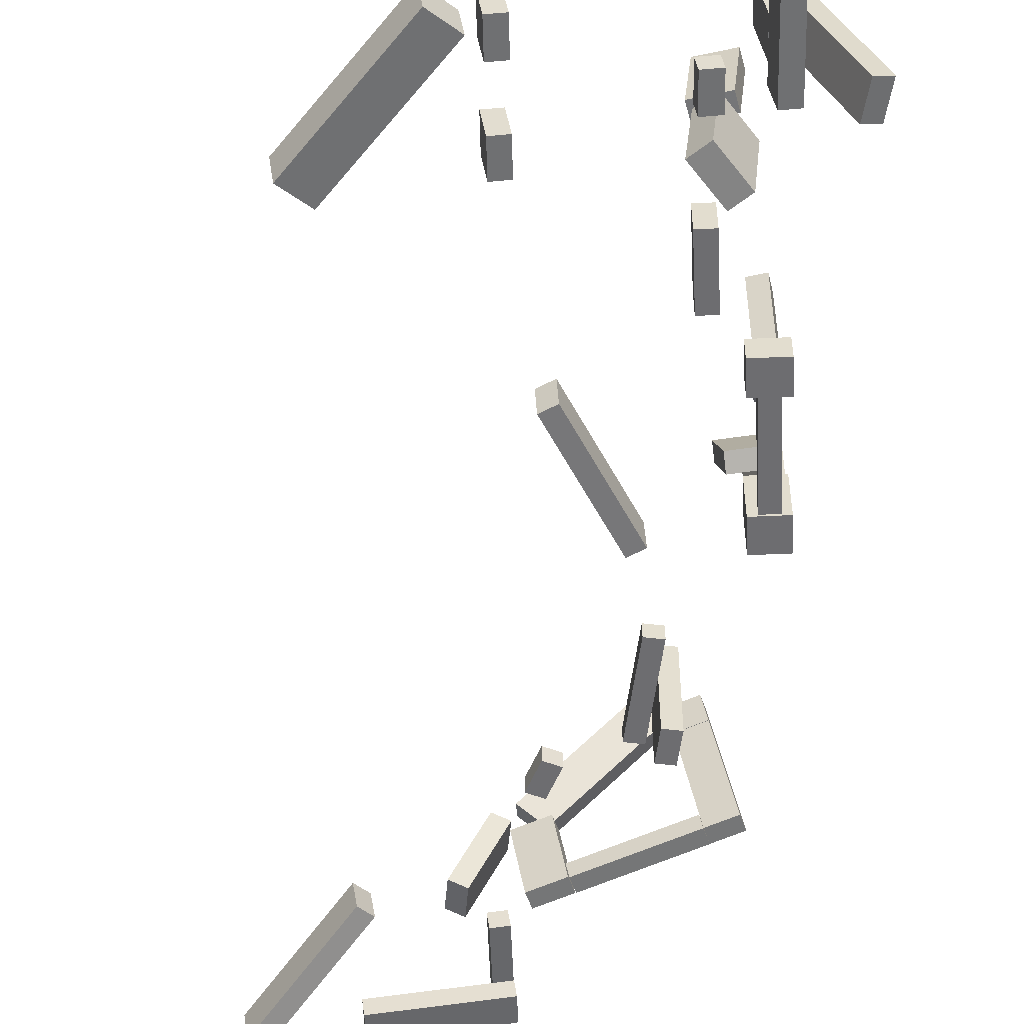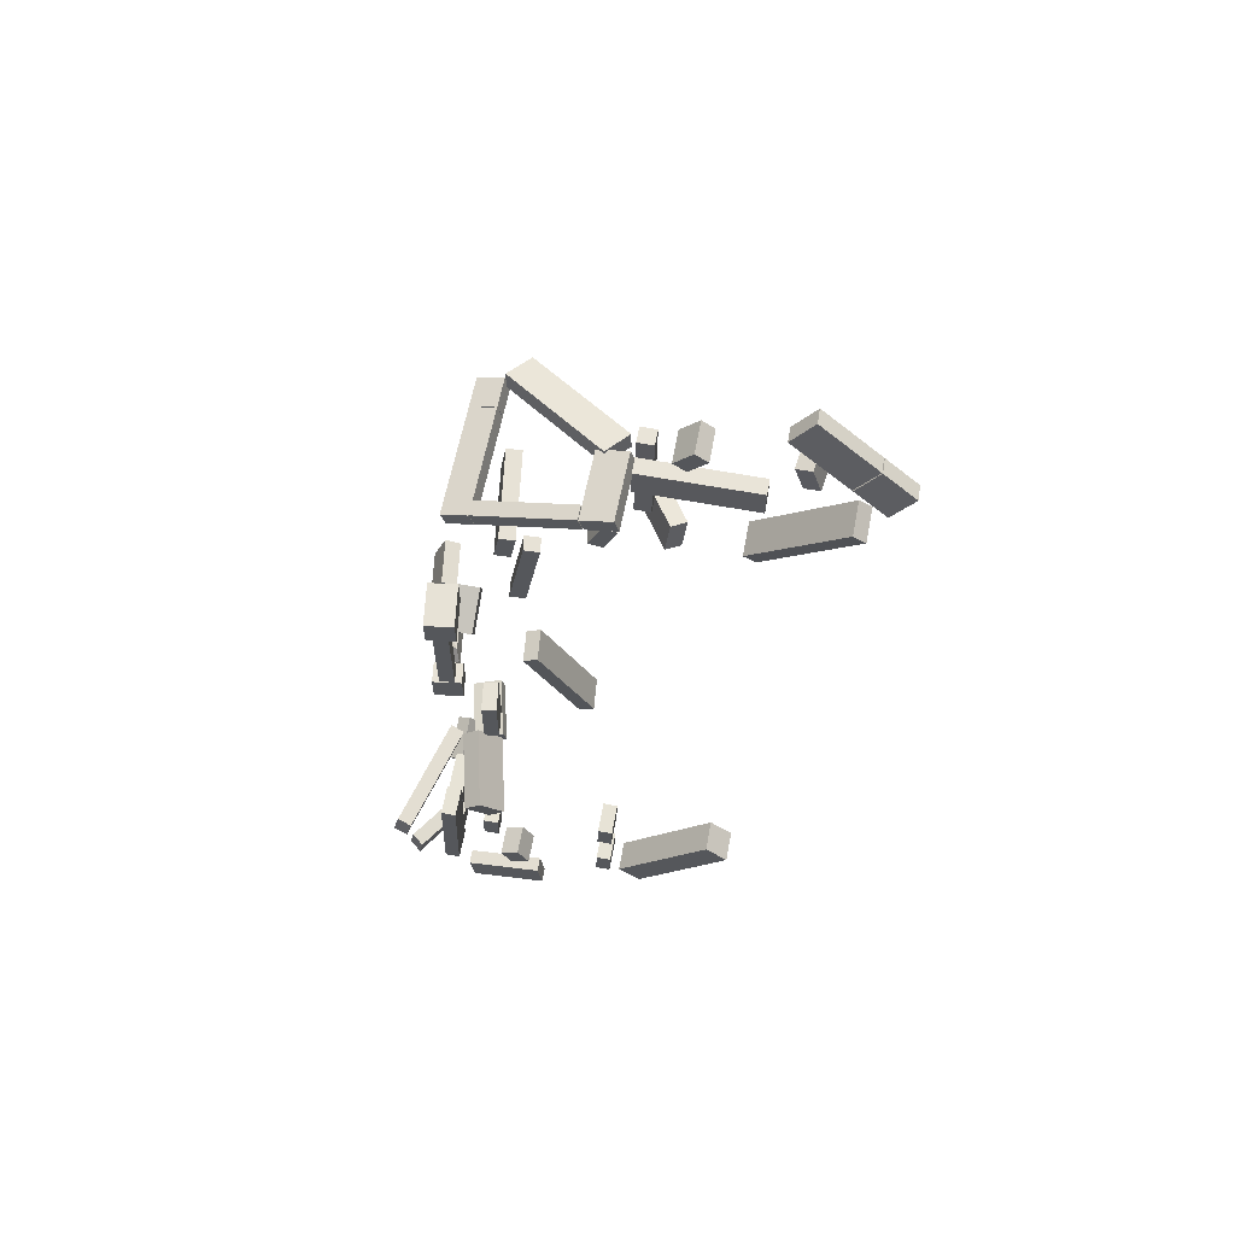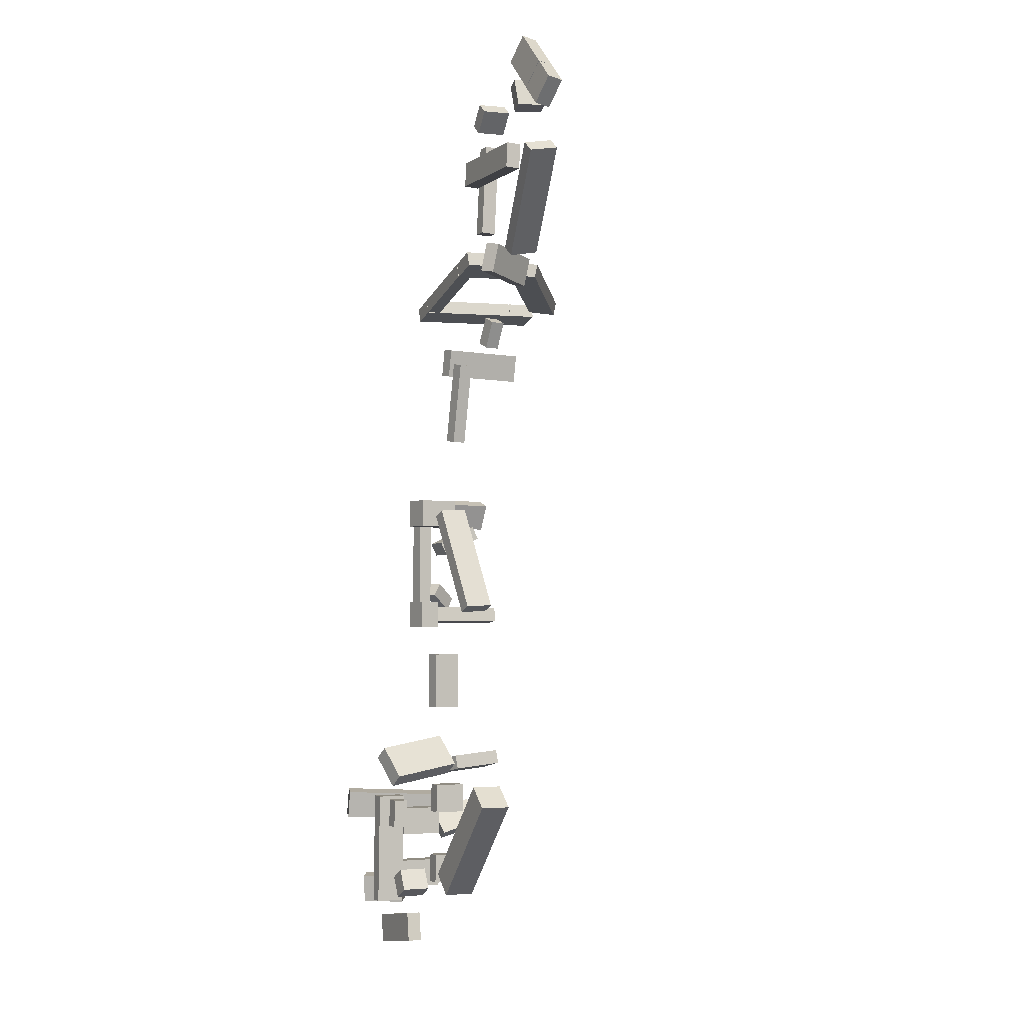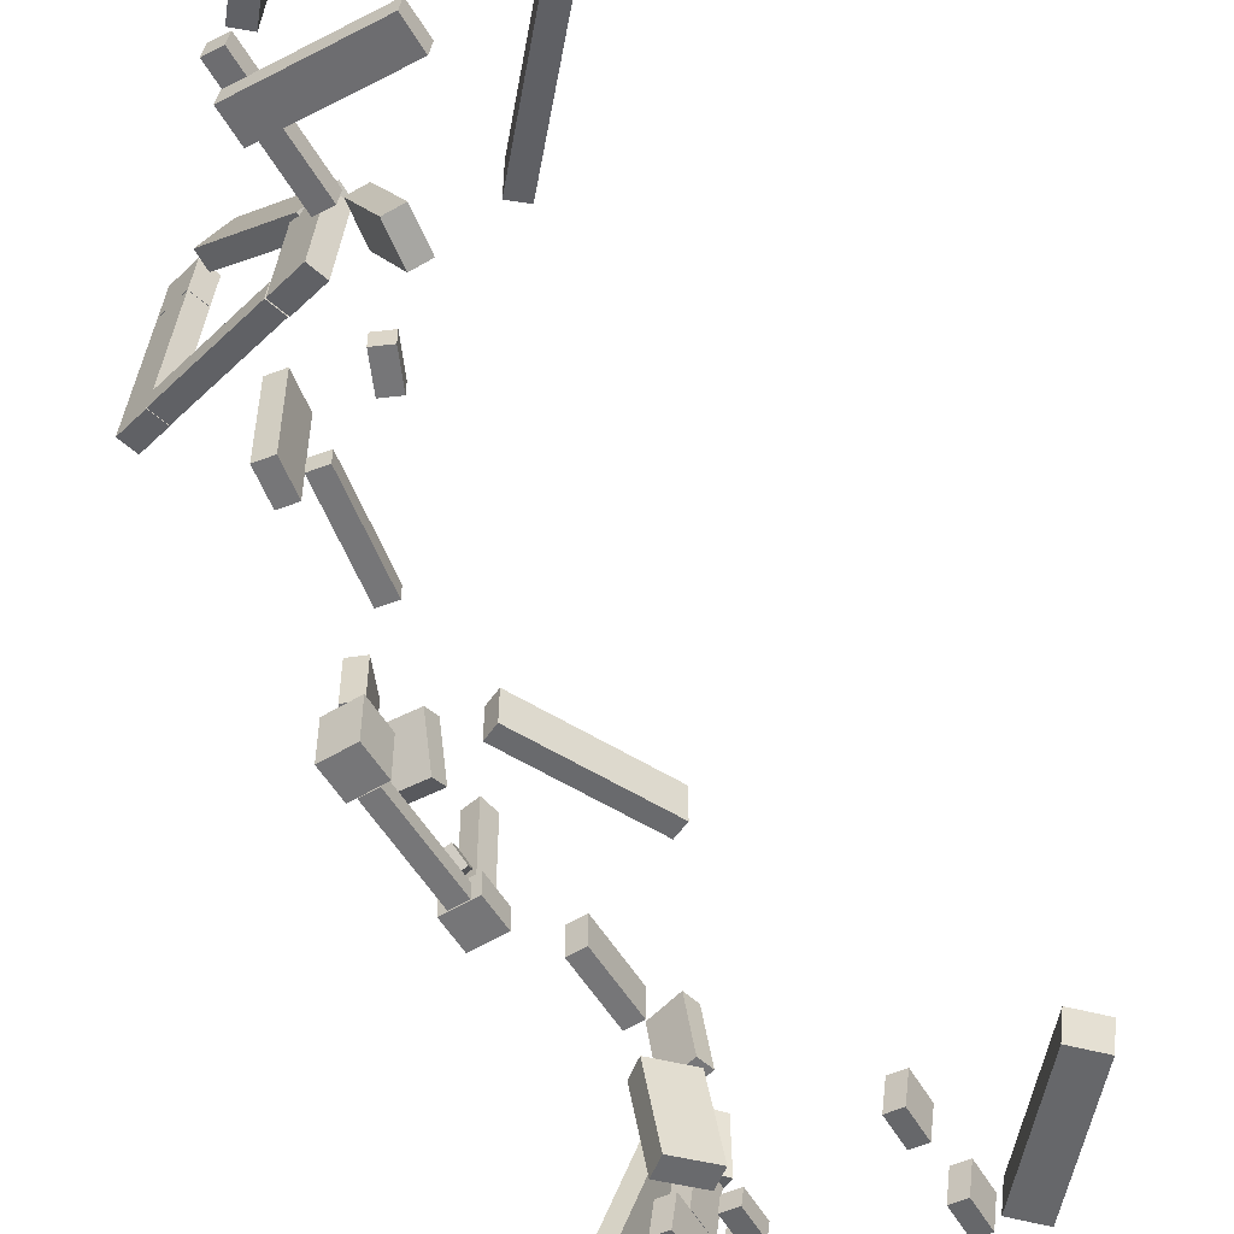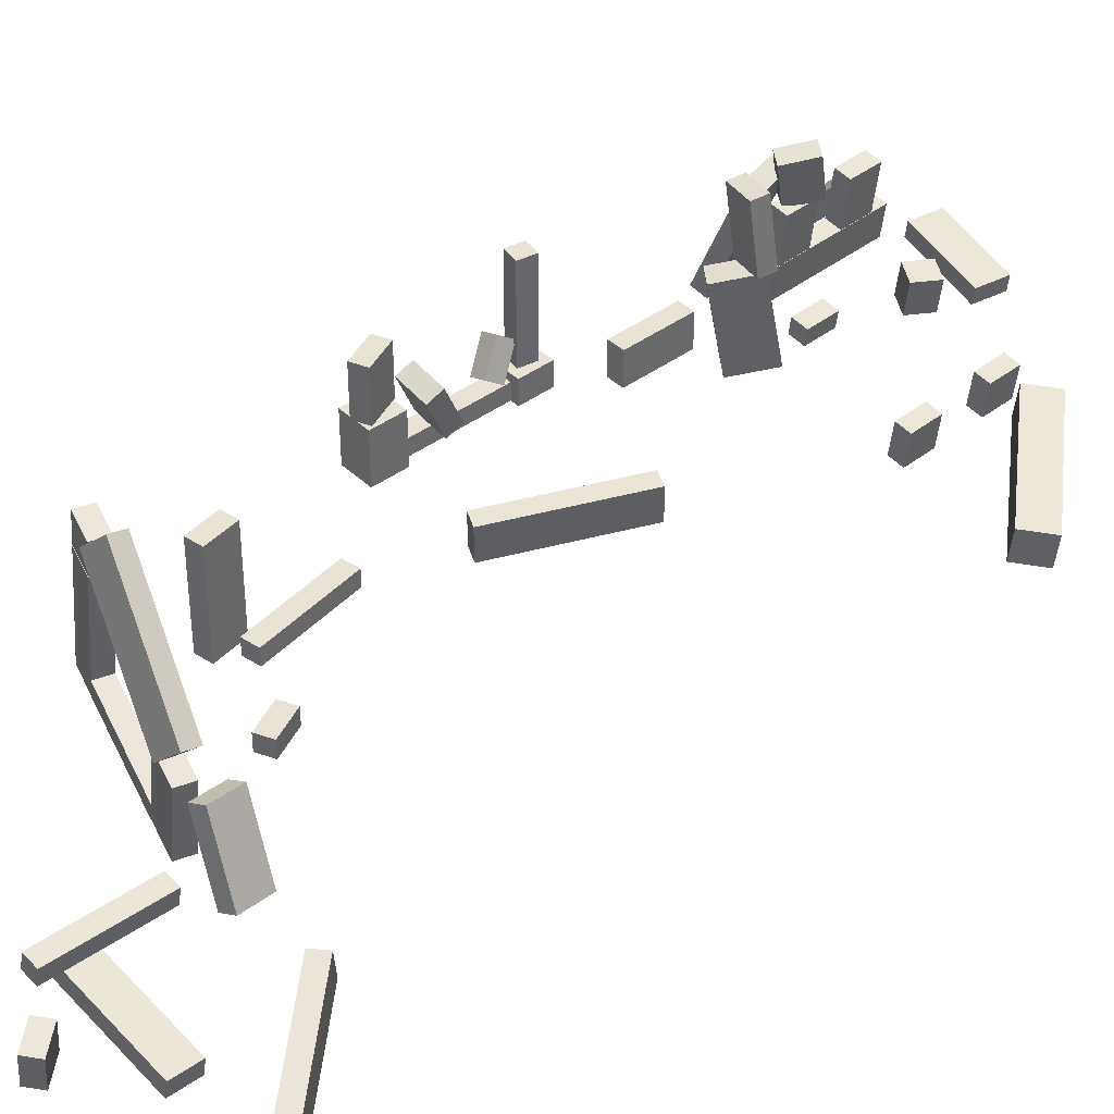
<metadata>
{"format":"obj","ext":"obj","renderer":"f3d","projection":"perspective","resolution":1024,"background":"white","views":[{"elev":-54.1,"azim":-177.2,"up":"+Y"},{"elev":63.1,"azim":2.9,"up":"+Z"},{"elev":-3.5,"azim":56.7,"up":"+Z"},{"elev":-56.9,"azim":31.8,"up":"+Y"},{"elev":41.0,"azim":48.5,"up":"+Y"}]}
</metadata>
<code>
o Stonehenge_East2
v -0.9508 -7.671 -32.12
v -5.957 -7.018 -32.87
v -1.242 -7.629 -30.14
v -6.248 -6.976 -30.89
v -0.8238 -6.698 -32.12
v -5.83 -6.046 -32.87
v -1.115 -6.657 -30.15
v -6.121 -6.004 -30.9
v -6.159 -1.94 -24.98
v -6.545 -4.894 -24.97
v -6.105 -1.943 -22.98
v -6.491 -4.898 -22.97
v -7.152 -1.81 -24.95
v -7.538 -4.764 -24.94
v -7.098 -1.813 -22.95
v -7.484 -4.768 -22.95
v -5.279 1.094 -24.15
v -5.672 -1.753 -24.94
v -6.354 0.7837 -22.5
v -6.747 -2.063 -23.28
v -6.113 1.346 -24.65
v -6.507 -1.501 -25.44
v -7.188 1.036 -22.99
v -7.582 -1.811 -23.78
v -6.468 -4.926 -21.98
v -6.683 -4.911 -29.99
v -6.727 -6.909 -21.98
v -6.942 -6.895 -29.99
v -7.461 -4.796 -21.95
v -7.676 -4.782 -29.96
v -7.72 -6.779 -21.95
v -7.936 -6.765 -29.96
v -6.267 -1.932 -29
v -6.653 -4.887 -28.99
v -6.213 -1.936 -27
v -6.599 -4.891 -27
v -7.26 -1.802 -28.97
v -7.646 -4.757 -28.97
v -7.206 -1.806 -26.97
v -7.593 -4.761 -26.97
v -6.662 -0.5044 -22.12
v -9.721 -7.903 -21.79
v -7.561 -0.1228 -21.89
v -10.62 -7.522 -21.57
v -2.317 -5.501 -27.1
v -1.57 -5.601 -28.5
v -2.573 -7.461 -27.1
v -1.826 -7.561 -28.49
v -3.532 -5.344 -27.77
v -2.785 -5.444 -29.16
v -3.788 -7.303 -27.77
v -3.041 -7.403 -29.16
v -3.612 -6.294 -22.06
v -3.665 -6.291 -24.05
v -3.743 -7.299 -22.06
v -3.796 -7.296 -24.04
v -4.615 -6.163 -22.03
v -4.668 -6.16 -24.02
v -4.746 -7.168 -22.03
v -4.799 -7.164 -24.02
v -7.854 -4.271 -30.36
v -9.853 -6.481 -30.31
v -7.523 -4.524 -28.4
v -9.522 -6.734 -28.35
v -8.578 -3.611 -30.15
v -10.58 -5.821 -30.1
v -8.248 -3.864 -28.2
v -10.25 -6.074 -28.14
v -3.705 -1.988 -19.45
v -3.234 -7.184 -20.2
v -5.246 -2.429 -17.37
v -4.775 -7.625 -18.12
v -4.765 -1.971 -20.23
v -4.295 -7.166 -20.98
v -6.306 -2.412 -18.15
v -5.835 -7.608 -18.9
v -4.047 2.005 -18.58
v -3.643 -1.978 -18.84
v -5.992 1.836 -19.01
v -5.588 -2.147 -19.27
v -3.837 2.091 -19.55
v -3.432 -1.892 -19.82
v -5.782 1.922 -19.99
v -5.377 -2.061 -20.25
v -0.3768 -3.194 -0.02372
v 2.991 -2.979 -7.291
v -0.4634 -5.189 -0.1227
v 2.905 -4.975 -7.39
v -1.285 -3.133 -0.4429
v 2.083 -2.919 -7.711
v -1.372 -5.129 -0.5418
v 1.997 -4.915 -7.809
v -6.078 -2.808 -1.05
v -6.078 -2.808 -6.95
v -6.078 -3.779 -1.05
v -6.078 -3.779 -6.95
v -7.08 -2.808 -1.05
v -7.08 -2.808 -6.95
v -7.08 -3.779 -1.05
v -7.08 -3.779 -6.95
v -5.592 -0.8382 -0.9933
v -5.592 -3.818 -0.9933
v -5.592 -0.8382 1.007
v -5.592 -3.818 1.007
v -7.521 -0.8382 -0.9933
v -7.521 -3.818 -0.9933
v -7.521 -0.8382 1.007
v -7.521 -3.818 1.007
v -6.344 0.7765 -1.986
v -6.714 -1.891 -3.261
v -4.364 0.4921 -1.966
v -4.734 -2.175 -3.241
v -6.414 0.3533 -1.08
v -6.784 -2.314 -2.356
v -4.434 0.0689 -1.06
v -4.804 -2.599 -2.335
v -6.497 2.154 -1.098
v -6.497 -0.8262 -1.098
v -5.71 2.154 0.7405
v -5.71 -0.8262 0.7405
v -7.419 2.154 -0.7033
v -7.419 -0.8262 -0.7033
v -6.631 2.154 1.135
v -6.631 -0.8262 1.135
v -5.619 -2.379 -8.916
v -5.619 -3.818 -8.916
v -5.619 -2.379 -6.964
v -5.619 -3.818 -6.964
v -7.547 -2.379 -8.916
v -7.547 -3.818 -8.916
v -7.547 -2.379 -6.964
v -7.547 -3.818 -6.964
v -5.977 3.199 -8.4
v -5.977 -2.361 -8.4
v -6.165 3.199 -7.358
v -6.165 -2.361 -7.358
v -6.963 3.199 -8.579
v -6.963 -2.361 -8.579
v -7.151 3.199 -7.537
v -7.151 -2.361 -7.537
v -6.422 -1.059 -7.523
v -5.855 -2.549 -6.381
v -6.62 -0.4746 -6.663
v -6.053 -1.964 -5.521
v -7.363 -1.403 -7.505
v -6.796 -2.893 -6.364
v -7.561 -0.8193 -6.645
v -6.993 -2.309 -5.503
v -3.594 -1.779 -11.03
v -3.594 -1.779 -15.07
v -3.594 -3.779 -11.03
v -3.594 -3.779 -15.07
v -4.596 -1.779 -11.03
v -4.596 -1.779 -15.07
v -4.596 -3.779 -11.03
v -4.596 -3.779 -15.07
v 12.36 -7.532 -21.28
v 6.394 -6.764 -27.88
v 12.1 -9.515 -21.28
v 6.135 -8.747 -27.88
v 10.92 -7.342 -19.96
v 4.956 -6.574 -26.56
v 10.66 -9.325 -19.96
v 4.697 -8.557 -26.56
v 4.423 -6.33 -22.24
v 4.156 -8.371 -22.24
v 4.475 -6.334 -20.29
v 4.209 -8.375 -20.29
v 3.467 -6.205 -22.22
v 3.201 -8.246 -22.21
v 3.52 -6.209 -20.26
v 3.253 -8.25 -20.26
v 4.287 -6.332 -27.27
v 4.021 -8.362 -27.26
v 4.339 -6.336 -25.32
v 4.074 -8.366 -25.31
v 3.331 -6.208 -27.24
v 3.066 -8.237 -27.24
v 3.383 -6.211 -25.29
v 3.118 -8.241 -25.29
v 4.95 -0.3256 17.34
v -0.9123 5.4 15.81
v 3.529 -1.7 17.64
v -2.333 4.026 16.11
v 4.928 -0.08816 18.31
v -0.9348 5.637 16.78
v 3.506 -1.462 18.61
v -2.356 4.263 17.08
v -0.05226 -2.808 11.01
v -1.077 -2.808 5.202
v -0.05226 -3.779 11.01
v -1.077 -3.779 5.202
v -1.039 -2.808 11.19
v -2.064 -2.808 5.376
v -1.039 -3.779 11.19
v -2.064 -3.779 5.376
v -1.752 2.165 10.32
v -1.752 -3.794 10.32
v -1.405 2.165 12.29
v -1.405 -3.794 12.29
v -2.739 2.165 10.5
v -2.739 -3.794 10.5
v -2.392 2.165 12.47
v -2.392 -3.794 12.47
v 2.712 -4.641 17.24
v -3.341 -3.655 15.5
v 2.564 -5.601 17.22
v -3.489 -4.615 15.47
v 2.437 -4.628 18.21
v -3.616 -3.642 16.46
v 2.289 -5.587 18.18
v -3.764 -4.601 16.44
v 3.293 -1.207 17.32
v 2.615 -5.603 17.19
v 5.245 -1.525 17.88
v 4.566 -5.921 17.75
v 3.01 -1.193 18.31
v 2.332 -5.589 18.18
v 4.962 -1.511 18.87
v 4.284 -5.907 18.74
v 6.039 -2.022 16.33
v 7.966 -6.016 16.71
v 6.297 -1.708 18.35
v 8.224 -5.702 18.72
v 5.12 -2.448 16.52
v 7.047 -6.442 16.89
v 5.378 -2.135 18.53
v 7.305 -6.128 18.91
v -3.768 4.509 15.25
v -4.067 2.572 15.19
v -2.132 4.243 15.72
v -2.431 2.306 15.66
v -4.043 4.523 16.21
v -4.342 2.586 16.15
v -2.407 4.256 16.68
v -2.706 2.319 16.62
v -4.071 2.547 15.19
v -5.135 -4.355 14.98
v -2.434 2.281 15.66
v -3.499 -4.621 15.45
v -4.346 2.561 16.15
v -5.411 -4.341 15.95
v -2.71 2.294 16.62
v -3.775 -4.608 16.42
v 4.387 -2.765 13.71
v 3.547 -2.765 11.91
v 4.387 -3.779 13.71
v 3.547 -3.779 11.91
v 3.47 -2.765 14.14
v 2.63 -2.765 12.34
v 3.47 -3.779 14.14
v 2.63 -3.779 12.34
v 17.63 -7.058 23.59
v 12.28 -5.156 17.48
v 17.35 -9.005 23.23
v 12 -7.103 17.12
v 16.88 -7.071 24.24
v 11.53 -5.168 18.14
v 16.6 -9.018 23.88
v 11.25 -7.115 17.78
v 12.12 -7.577 23.34
v 5.198 -6.667 23.38
v 12.14 -7.5 25.07
v 5.217 -6.59 25.1
v 12.25 -6.585 23.3
v 5.328 -5.675 23.34
v 12.27 -6.507 25.02
v 5.347 -5.597 25.06
v 8.268 -5.336 26.74
v 8.012 -7.279 26.66
v 9.366 -5.536 28.05
v 9.111 -7.478 27.97
v 7.507 -5.263 27.38
v 7.251 -7.206 27.3
v 8.605 -5.462 28.7
v 8.349 -7.405 28.62
v 19.59 -8.012 27.6
v 17.69 -7.48 29.16
v 18.27 -8.162 26.03
v 16.37 -7.63 27.59
v 19.47 -9.015 27.8
v 17.57 -8.484 29.35
v 18.15 -9.166 26.23
v 16.25 -8.634 27.79
v 17.64 -7.467 29.19
v 14.27 -6.528 31.94
v 16.32 -7.618 27.63
v 12.95 -6.679 30.38
v 17.52 -8.471 29.39
v 14.15 -7.532 32.14
v 16.2 -8.621 27.82
v 12.83 -7.683 30.57
v 6.345 -5.572 26.25
v 6.273 -5.859 19.89
v 5.383 -5.446 26.26
v 5.31 -5.732 19.89
v 6.475 -4.58 26.21
v 6.403 -4.866 19.84
v 5.513 -4.453 26.21
v 5.44 -4.74 19.84
v 15.25 -6.442 27.18
v 14.71 -6.418 28.99
v 14.36 -6.174 26.91
v 13.82 -6.151 28.72
v 14.74 -8.277 27.05
v 14.2 -8.253 28.87
v 13.85 -8.009 26.78
v 13.31 -7.986 28.6
v -11.07 -7.423 -23.51
v -10.62 -7.522 -21.57
v -10.17 -7.805 -23.74
v -7.109 -0.4056 -24.07
v -7.561 -0.1228 -21.89
v -6.662 -0.5044 -22.12
v -9.721 -7.903 -21.79
v -8.008 -0.02406 -23.84
g Stonehenge_East2_Stone
f 1 5 7 3
f 4 3 7 8
f 8 7 5 6
f 6 2 4 8
f 2 1 3 4
f 6 5 1 2
f 9 13 15 11
f 12 11 15 16
f 16 15 13 14
f 14 10 12 16
f 10 9 11 12
f 14 13 9 10
f 17 21 23 19
f 20 19 23 24
f 24 23 21 22
f 22 18 20 24
f 18 17 19 20
f 22 21 17 18
f 25 29 31 27
f 28 27 31 32
f 32 31 29 30
f 30 26 28 32
f 26 25 27 28
f 30 29 25 26
f 33 37 39 35
f 36 35 39 40
f 40 39 37 38
f 38 34 36 40
f 34 33 35 36
f 38 37 33 34
f 42 41 43 44
f 44 43 313 310
f 41 42 315 314
f 43 41 314 313
f 42 44 310 315
f 45 49 51 47
f 48 47 51 52
f 52 51 49 50
f 50 46 48 52
f 46 45 47 48
f 50 49 45 46
f 53 57 59 55
f 56 55 59 60
f 60 59 57 58
f 58 54 56 60
f 54 53 55 56
f 58 57 53 54
f 61 65 67 63
f 64 63 67 68
f 68 67 65 66
f 66 62 64 68
f 62 61 63 64
f 66 65 61 62
f 69 73 75 71
f 72 71 75 76
f 76 75 73 74
f 74 70 72 76
f 70 69 71 72
f 74 73 69 70
f 77 81 83 79
f 80 79 83 84
f 84 83 81 82
f 82 78 80 84
f 78 77 79 80
f 82 81 77 78
f 85 89 91 87
f 88 87 91 92
f 92 91 89 90
f 90 86 88 92
f 86 85 87 88
f 90 89 85 86
f 93 97 99 95
f 96 95 99 100
f 100 99 97 98
f 98 94 96 100
f 94 93 95 96
f 98 97 93 94
f 101 105 107 103
f 104 103 107 108
f 108 107 105 106
f 106 102 104 108
f 102 101 103 104
f 106 105 101 102
f 109 113 115 111
f 112 111 115 116
f 116 115 113 114
f 114 110 112 116
f 110 109 111 112
f 114 113 109 110
f 117 121 123 119
f 120 119 123 124
f 124 123 121 122
f 122 118 120 124
f 118 117 119 120
f 122 121 117 118
f 125 129 131 127
f 128 127 131 132
f 132 131 129 130
f 130 126 128 132
f 126 125 127 128
f 130 129 125 126
f 133 137 139 135
f 136 135 139 140
f 140 139 137 138
f 138 134 136 140
f 134 133 135 136
f 138 137 133 134
f 141 145 147 143
f 144 143 147 148
f 148 147 145 146
f 146 142 144 148
f 142 141 143 144
f 146 145 141 142
f 149 153 155 151
f 152 151 155 156
f 156 155 153 154
f 154 150 152 156
f 150 149 151 152
f 154 153 149 150
f 157 161 163 159
f 160 159 163 164
f 164 163 161 162
f 162 158 160 164
f 158 157 159 160
f 162 161 157 158
f 165 169 171 167
f 168 167 171 172
f 172 171 169 170
f 170 166 168 172
f 166 165 167 168
f 170 169 165 166
f 173 177 179 175
f 176 175 179 180
f 180 179 177 178
f 178 174 176 180
f 174 173 175 176
f 178 177 173 174
f 181 185 187 183
f 184 183 187 188
f 188 187 185 186
f 186 182 184 188
f 182 181 183 184
f 186 185 181 182
f 189 193 195 191
f 192 191 195 196
f 196 195 193 194
f 194 190 192 196
f 190 189 191 192
f 194 193 189 190
f 197 201 203 199
f 200 199 203 204
f 204 203 201 202
f 202 198 200 204
f 198 197 199 200
f 202 201 197 198
f 205 209 211 207
f 208 207 211 212
f 212 211 209 210
f 210 206 208 212
f 206 205 207 208
f 210 209 205 206
f 213 217 219 215
f 216 215 219 220
f 220 219 217 218
f 218 214 216 220
f 214 213 215 216
f 218 217 213 214
f 221 225 227 223
f 224 223 227 228
f 228 227 225 226
f 226 222 224 228
f 222 221 223 224
f 226 225 221 222
f 229 233 235 231
f 232 231 235 236
f 236 235 233 234
f 234 230 232 236
f 230 229 231 232
f 234 233 229 230
f 237 241 243 239
f 240 239 243 244
f 244 243 241 242
f 242 238 240 244
f 238 237 239 240
f 242 241 237 238
f 245 249 251 247
f 248 247 251 252
f 252 251 249 250
f 250 246 248 252
f 246 245 247 248
f 250 249 245 246
f 253 257 259 255
f 256 255 259 260
f 260 259 257 258
f 258 254 256 260
f 254 253 255 256
f 258 257 253 254
f 261 265 267 263
f 264 263 267 268
f 268 267 265 266
f 266 262 264 268
f 262 261 263 264
f 266 265 261 262
f 269 273 275 271
f 272 271 275 276
f 276 275 273 274
f 274 270 272 276
f 270 269 271 272
f 274 273 269 270
f 277 281 283 279
f 280 279 283 284
f 284 283 281 282
f 282 278 280 284
f 278 277 279 280
f 282 281 277 278
f 285 289 291 287
f 288 287 291 292
f 292 291 289 290
f 290 286 288 292
f 286 285 287 288
f 290 289 285 286
f 293 297 299 295
f 296 295 299 300
f 300 299 297 298
f 298 294 296 300
f 294 293 295 296
f 298 297 293 294
f 301 305 307 303
f 304 303 307 308
f 308 307 305 306
f 306 302 304 308
f 302 301 303 304
f 306 305 301 302
f 312 316 313 314
f 310 313 316 309
f 309 311 315 310
f 311 312 314 315
f 309 316 312 311

</code>
